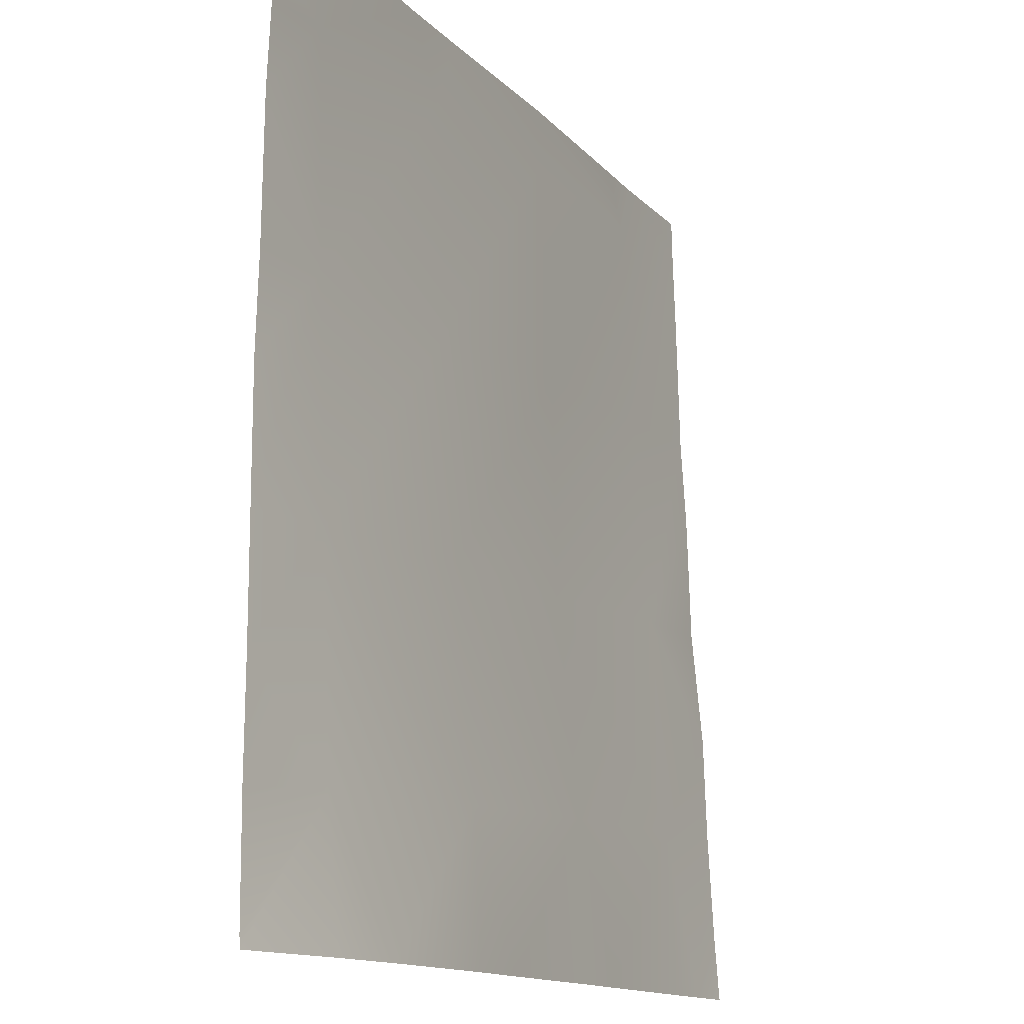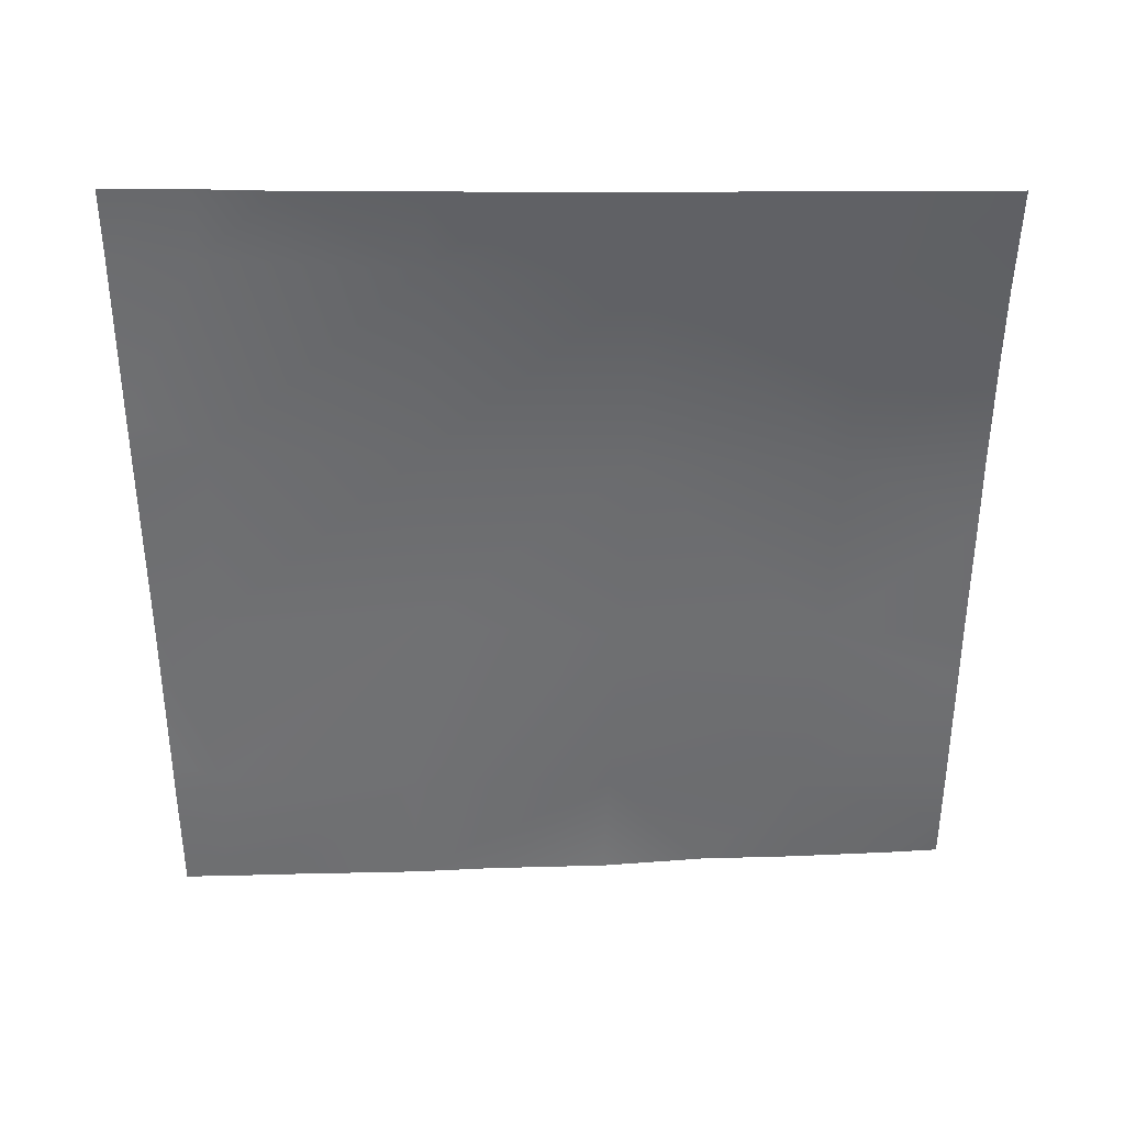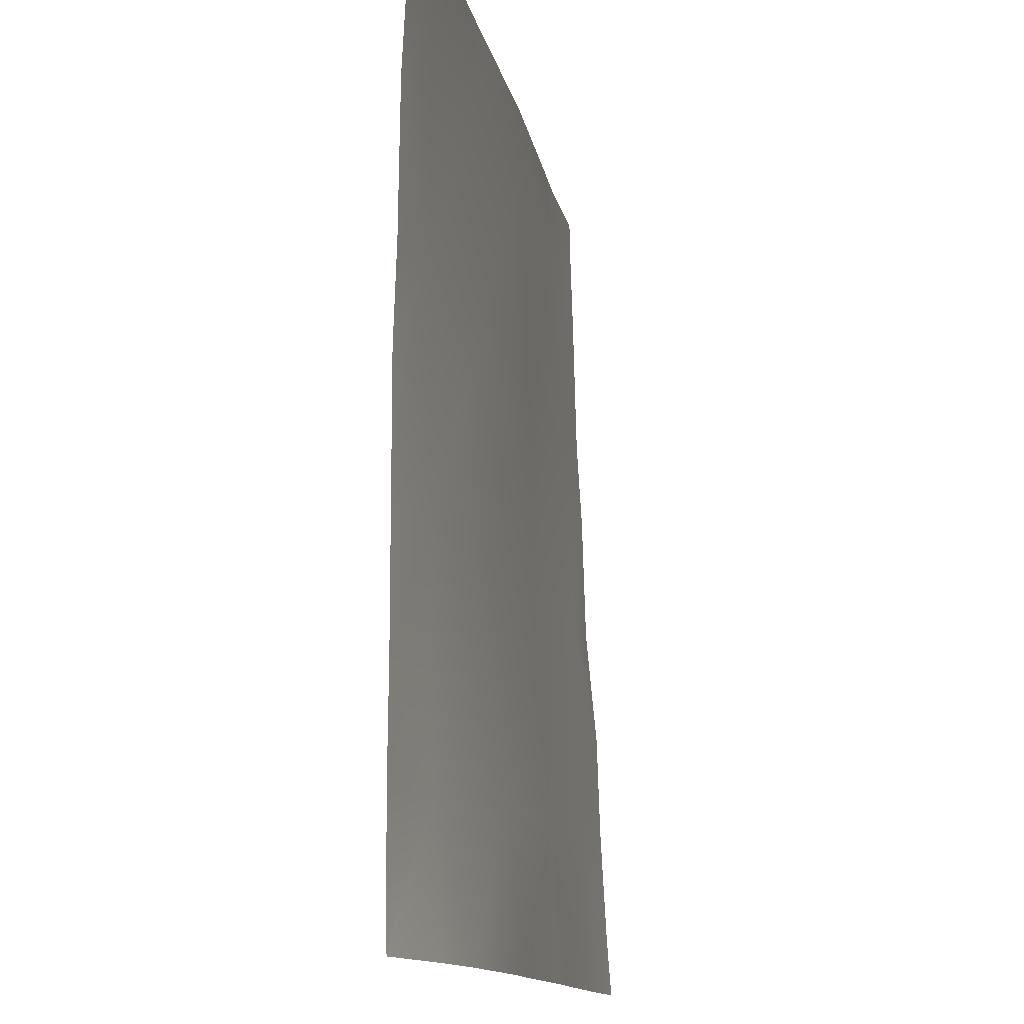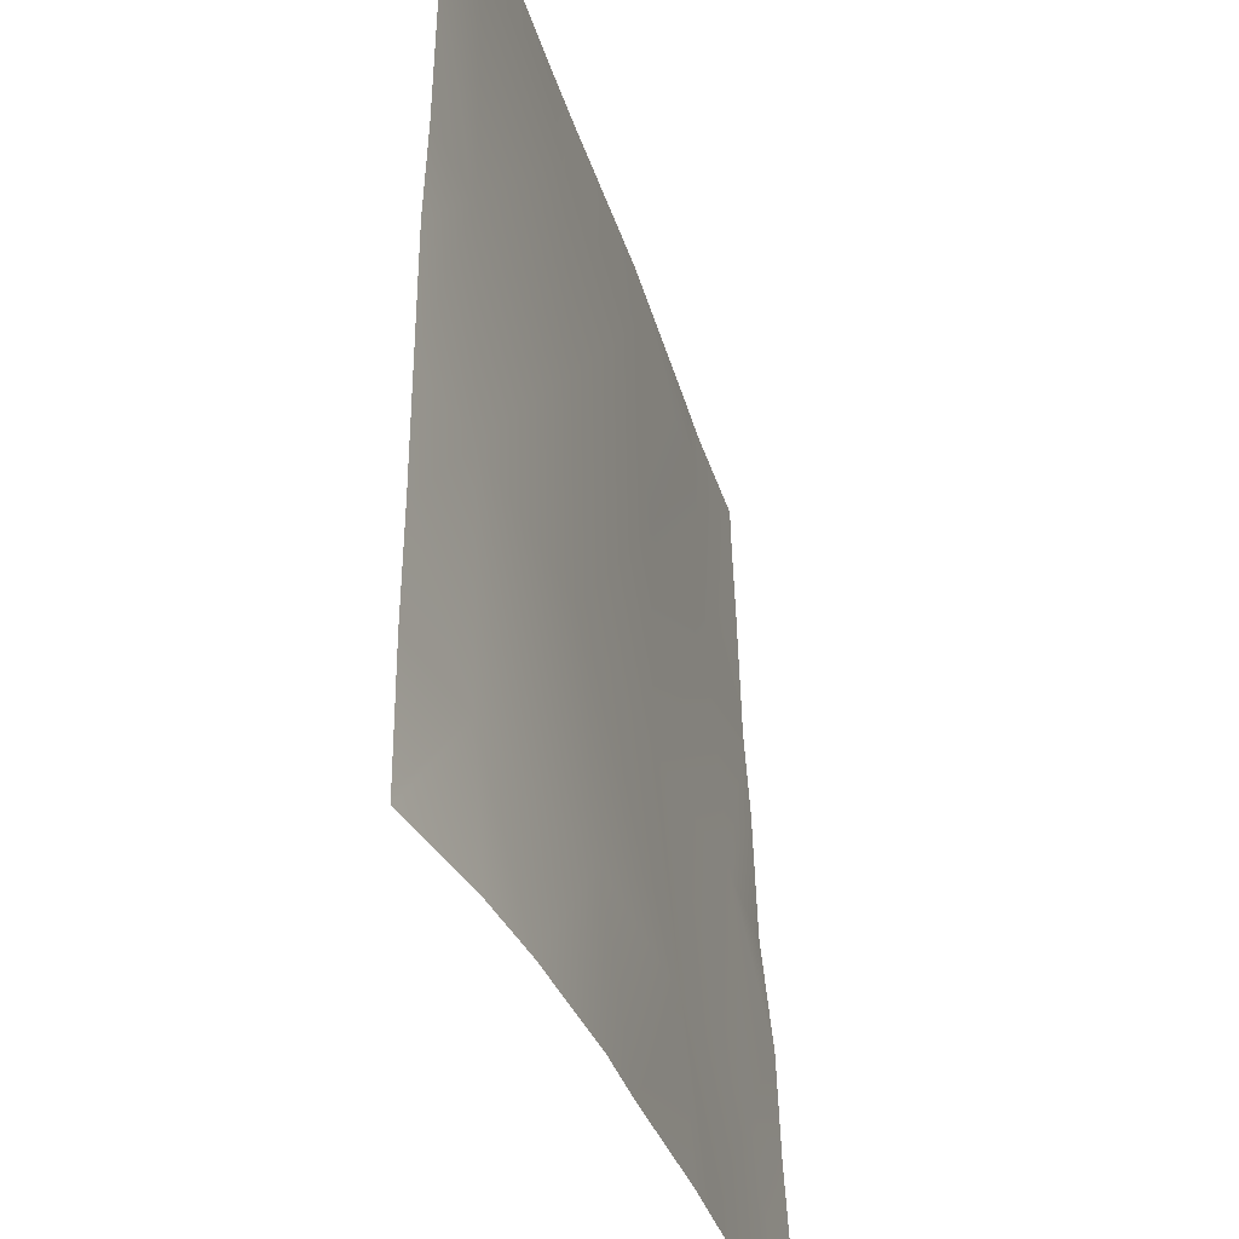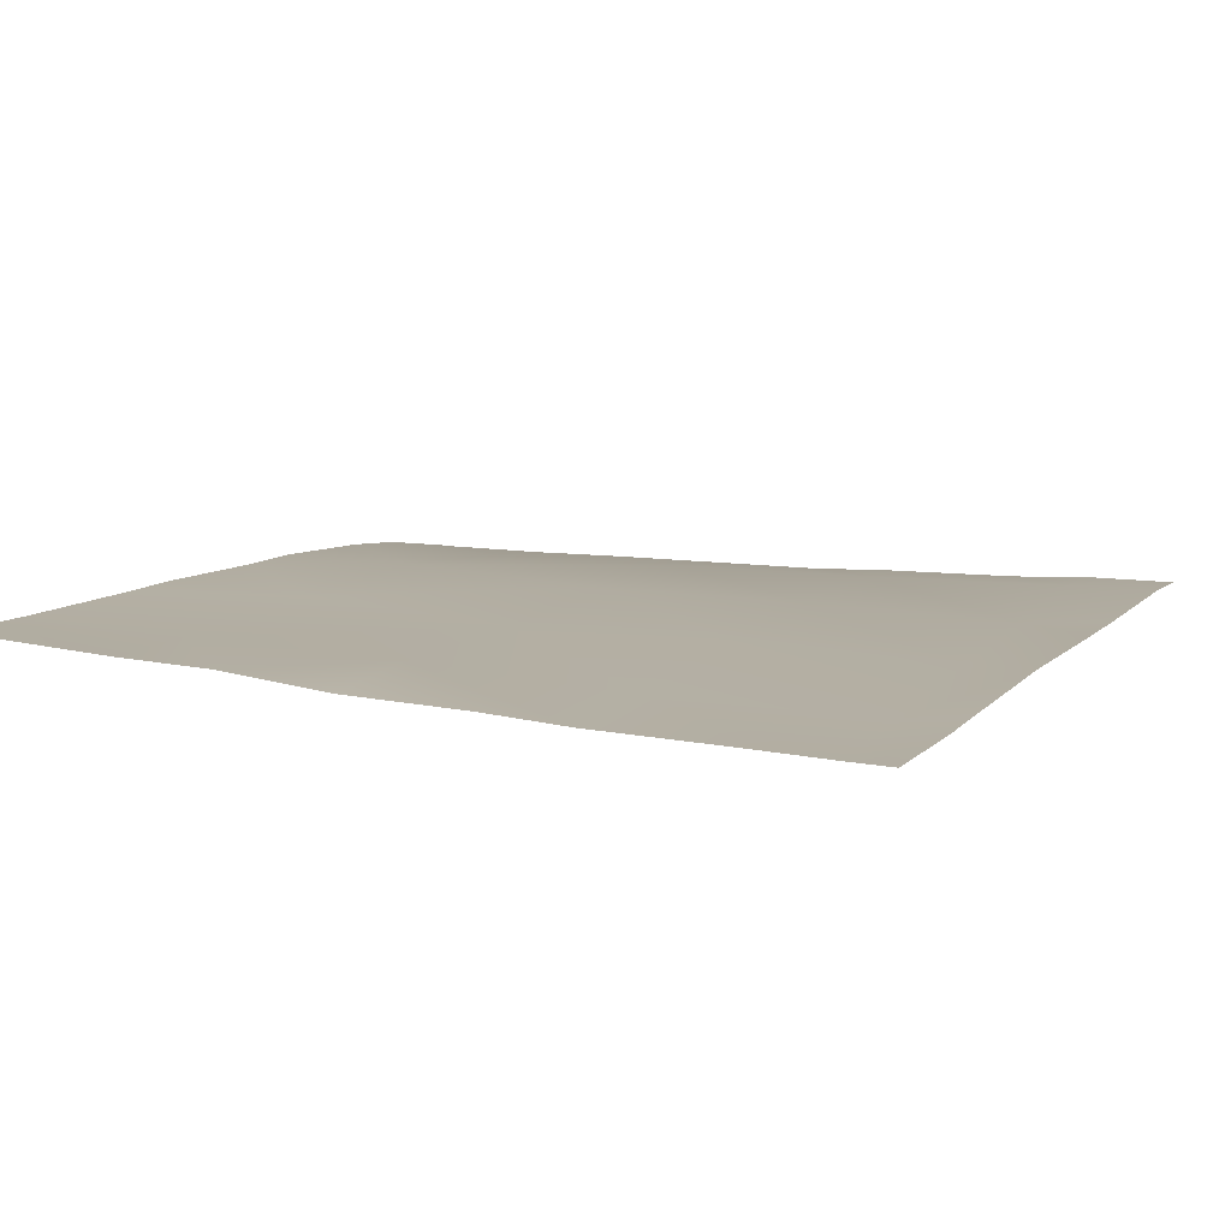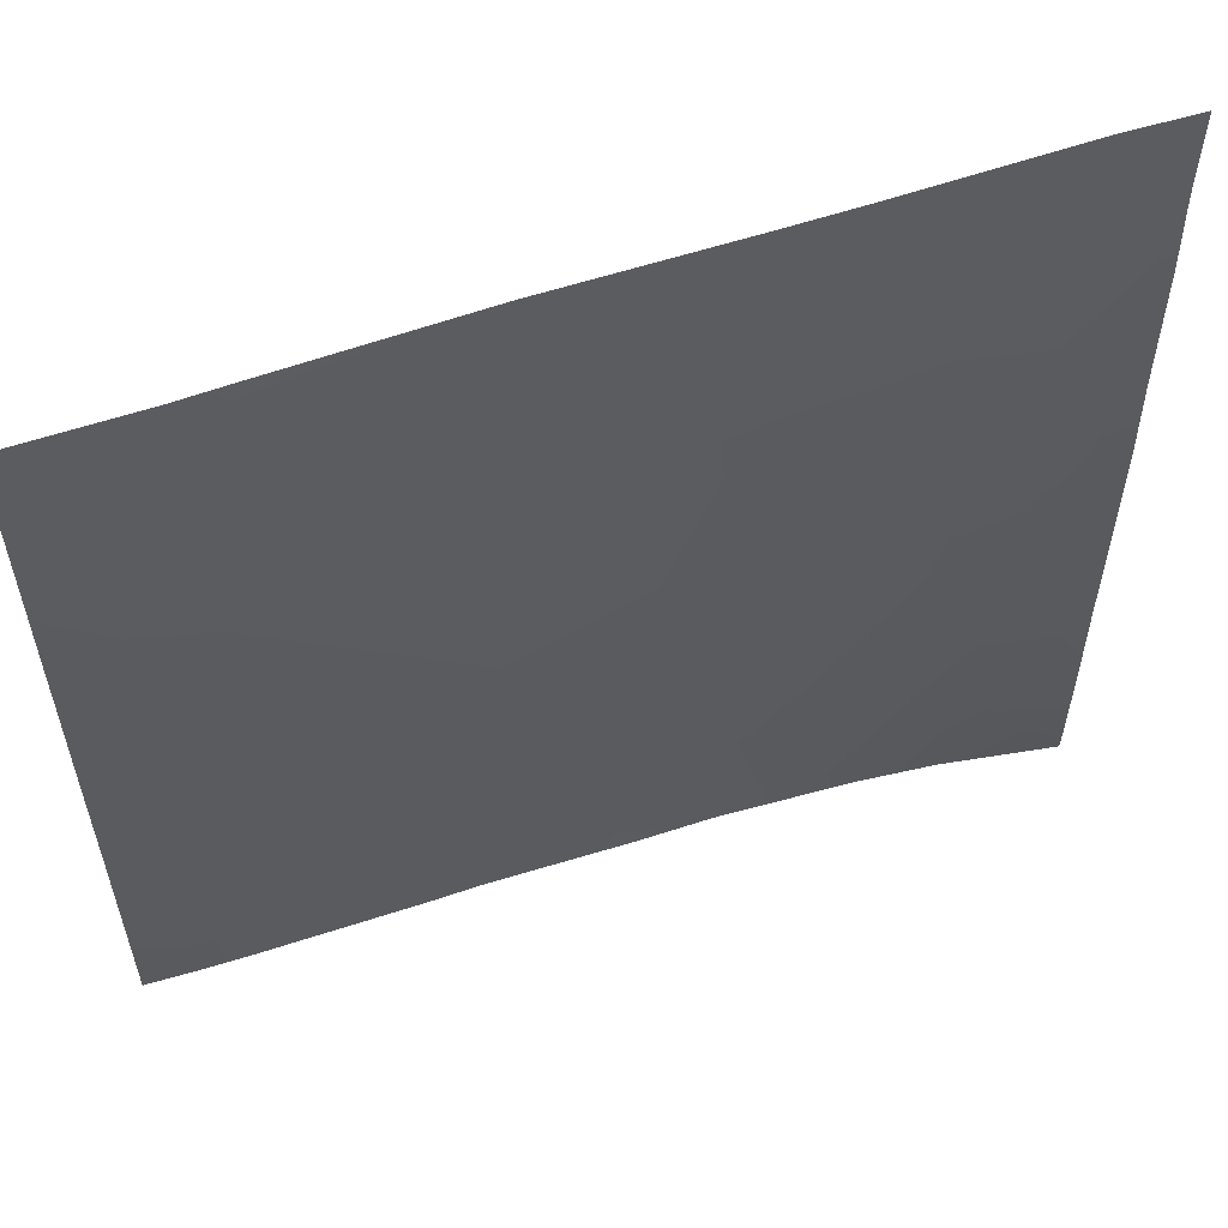
<metadata>
{"format":"obj","ext":"obj","renderer":"f3d","projection":"perspective","resolution":1024,"background":"white","views":[{"elev":-13.8,"azim":117.6,"up":"+Z"},{"elev":-53.1,"azim":90.2,"up":"+Y"},{"elev":-12.8,"azim":101.7,"up":"+Z"},{"elev":-35.9,"azim":107.3,"up":"+Z"},{"elev":8.8,"azim":-64.6,"up":"+Y"},{"elev":57.7,"azim":-17.9,"up":"+Z"}]}
</metadata>
<code>
v 32 1.036 224
v 32 0.8732 226.2
v 33.98 0.994 224
v 35.75 0.9946 224
v 36.07 0.6601 230.1
v 41.58 1.083 224
v 32 0.647 230.3
v 43.75 1.15 224
v 44.05 0.9212 229.7
v 49.18 1.13 224
v 44.47 0.3171 237.7
v 32 0.5261 234.1
v 36.49 0.4017 238.1
v 52.03 1.098 229.3
v 51.75 1.185 224
v 56.77 1.019 224
v 64 0.1695 224
v 60 0.4925 228.9
v 64 0.1479 224.4
v 59.75 0.7841 224
v 60.42 0.4539 236.8
v 64 0.1197 228.6
v 64 0.1537 232.5
v 52.45 0.5879 237.3
v 32 0.1222 238.3
v 32 -0.02244 243.1
v 32 -0.4401 254.3
v 36.48 -0.3799 256
v 37.33 -0.3192 254.1
v 32 -0.4555 255
v 32 -0.4763 256
v 32 -0.349 251.5
v 36.91 -0.06909 246.1
v 32 -0.2189 246.3
v 44.89 0.3521 245.7
v 45.31 0.06829 253.6
v 52.87 0.5116 245.2
v 45.43 0.0694 256
v 38.43 -0.2698 256
v 52.07 0.178 256
v 53.29 0.199 253.2
v 60.84 0.4137 244.8
v 64 0.1521 236.6
v 64 0.1494 241.3
v 61.26 0.4883 252.8
v 54.87 0.2472 256
v 61.43 0.4841 256
v 64 0.4664 252.6
v 64 0.4651 254.2
v 64 0.4635 256
v 64 0.3205 249.7
v 64 0.2598 244.6
f 1 2 3
f 4 5 6
f 7 3 2
f 7 5 3
f 5 4 3
f 8 9 10
f 9 6 5
f 9 8 6
f 9 5 11
f 5 12 13
f 5 7 12
f 14 10 9
f 14 15 10
f 15 14 16
f 17 18 19
f 17 20 18
f 18 16 14
f 18 20 16
f 18 14 21
f 22 19 18
f 22 18 23
f 14 9 24
f 25 26 13
f 27 28 29
f 27 30 28
f 30 31 28
f 32 33 34
f 25 13 12
f 13 34 33
f 13 26 34
f 27 33 32
f 27 29 33
f 33 29 35
f 35 11 33
f 11 35 24
f 35 36 37
f 36 35 29
f 13 33 11
f 38 29 39
f 38 36 29
f 40 36 38
f 40 41 36
f 39 29 28
f 11 5 13
f 36 41 37
f 24 37 21
f 42 37 41
f 37 42 21
f 43 42 44
f 43 21 42
f 42 41 45
f 21 14 24
f 46 41 40
f 46 45 41
f 46 47 45
f 48 45 49
f 49 47 50
f 49 45 47
f 51 42 45
f 51 52 42
f 51 45 48
f 23 21 43
f 23 18 21
f 44 42 52
f 9 11 24
f 35 37 24

</code>
